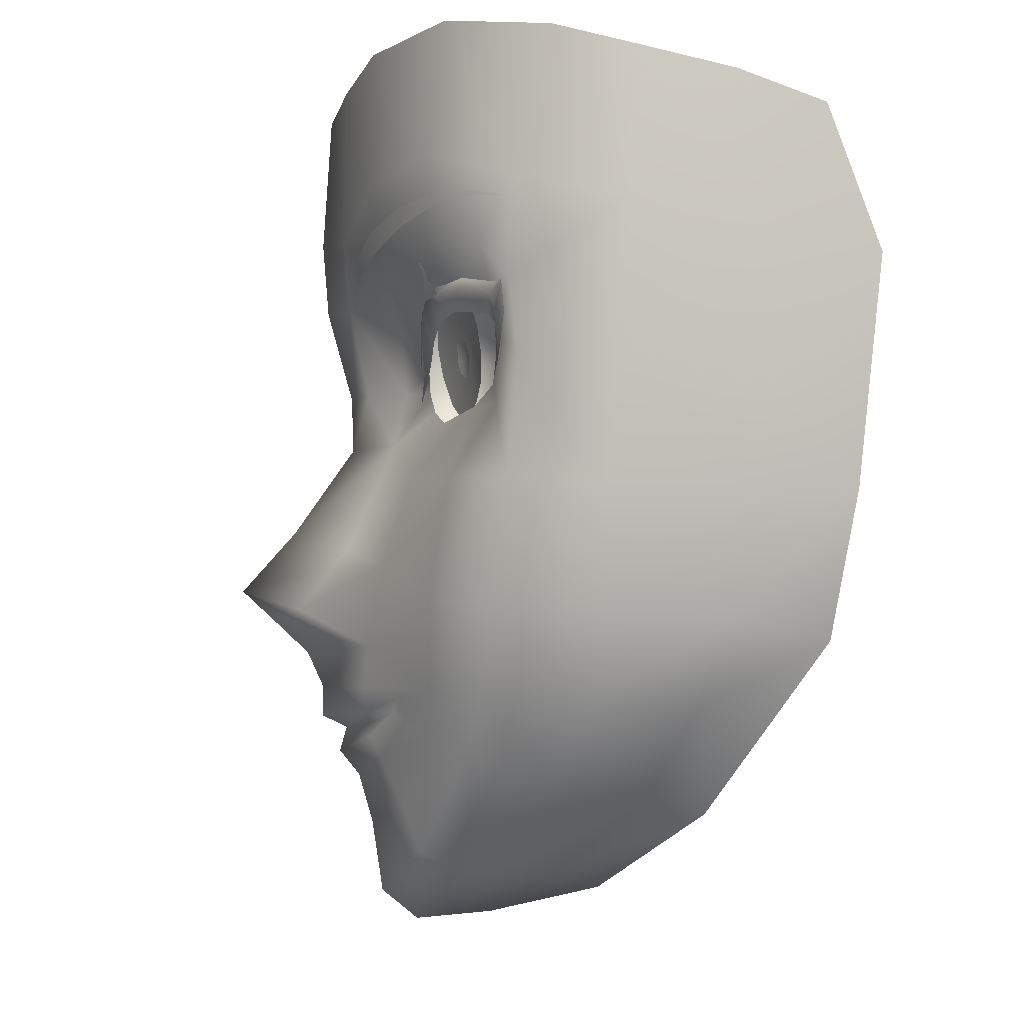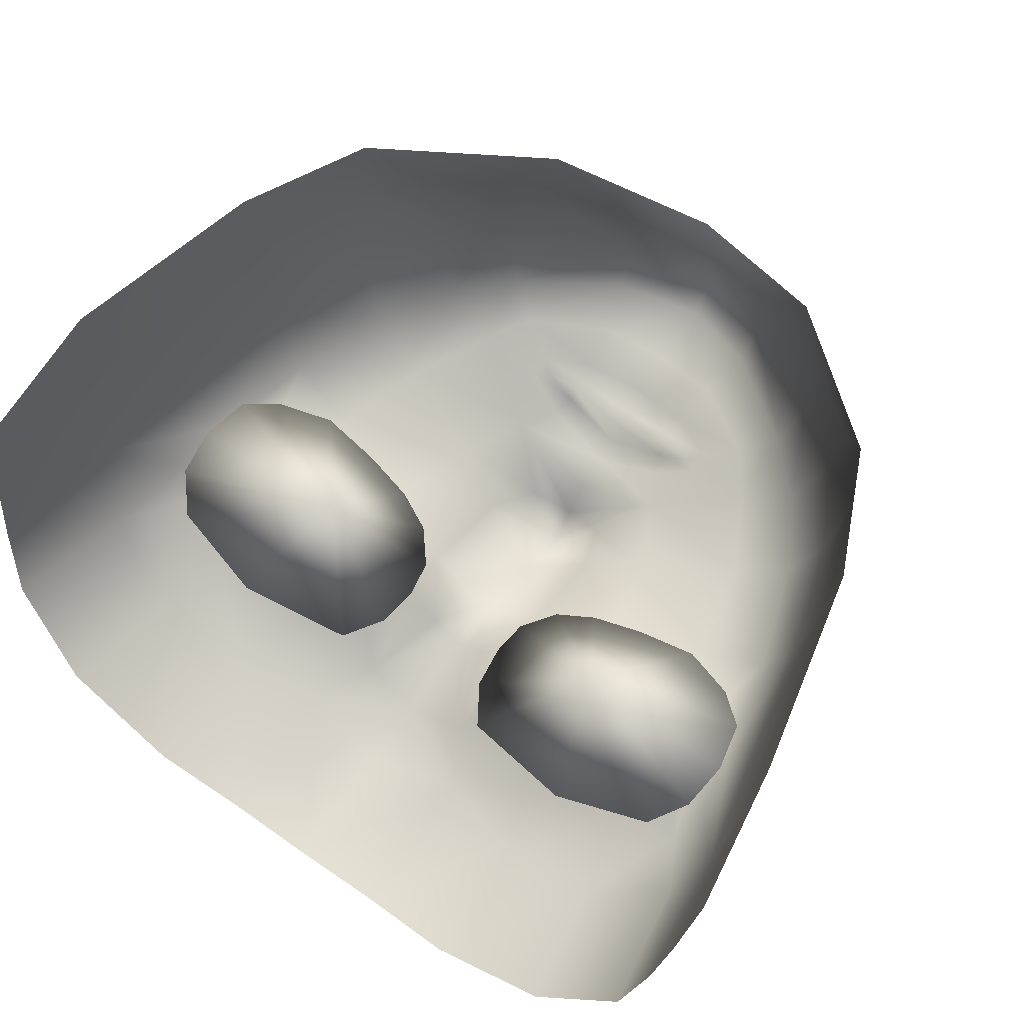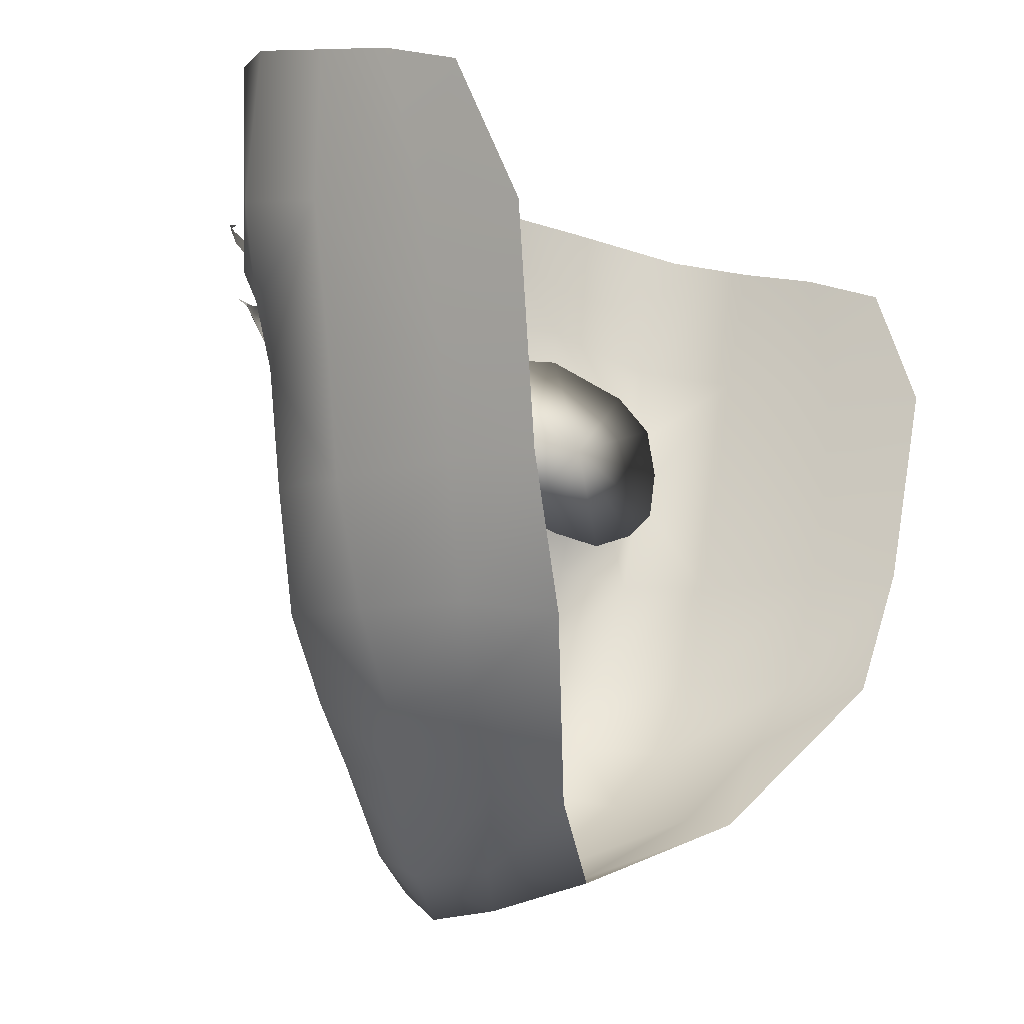
<metadata>
{"format":"obj","ext":"obj","renderer":"f3d","projection":"perspective","resolution":1024,"background":"white","views":[{"elev":-10.6,"azim":81.3,"up":"+Z"},{"elev":67.1,"azim":34.9,"up":"+Y"},{"elev":-11.7,"azim":123.1,"up":"+Z"}]}
</metadata>
<code>
g SeparateMesh_Avatar_Male_Size01_Harumasa_Model_Harumasa_Face_LOD2
v 0.01613 -0.06956 1.577
v -0 -0.072 1.581
v -0 -0.07081 1.604
v 0.01563 -0.06953 1.604
v 0.03257 -0.06653 1.605
v 0.03121 -0.06688 1.582
v 0.04943 -0.05965 1.582
v 0.05315 -0.05715 1.603
v 0.01109 -0.06805 1.525
v 0.007469 -0.07565 1.515
v -0 -0.08482 1.519
v -0 -0.07607 1.53
v 0.04664 -0.01555 1.496
v 0.05192 0.003692 1.506
v 0.02724 -0.01092 1.48
v 1.138e-11 -0.06789 1.492
v 0.01072 -0.06384 1.494
v 0.01087 -0.06196 1.49
v 1.589e-09 -0.06459 1.488
v 0.06294 -0.04814 1.575
v 0.06683 -0.0424 1.598
v 0.01442 -0.05571 1.475
v 0.01251 -0.05892 1.483
v 0.02517 -0.05547 1.492
v 0.03112 -0.05036 1.488
v 0.0214 -0.06321 1.521
v 0.01562 -0.06483 1.508
v -0 -0.07864 1.514
v 0.01884 -0.05911 1.495
v 0.01684 -0.06063 1.497
v -5.96e-10 -0.06226 1.481
v 0.03048 -0.05619 1.5
v 0.01893 -0.06032 1.499
v 0.01204 -0.06521 1.502
v 0.01089 -0.06506 1.498
v 3.179e-09 -0.07362 1.509
v 1.769e-11 -0.07096 1.498
v -0 -0.07092 1.503
v 3.974e-10 -0.06039 1.469
v 0.03979 -0.04922 1.497
v 0.05426 -0.01199 1.508
v 0.06477 -0.009129 1.547
v 0.06968 0.008269 1.563
v 0.0619 0.005953 1.528
v 1.987e-10 -0.05448 1.464
v 0.01492 -0.04766 1.471
v 0.01031 -0.06805 1.567
v -0 -0.07089 1.569
v -0 -0.06658 1.554
v 0.005267 -0.06416 1.553
v 0.05092 -0.0486 1.542
v 0.04795 -0.04871 1.545
v 0.05313 -0.04821 1.552
v 0.02479 -0.05854 1.536
v 0.02638 -0.0536 1.544
v 0.04073 -0.05061 1.544
v 0.04238 -0.05478 1.532
v 0.05377 -0.0474 1.53
v 0.02243 -0.05569 1.553
v 0.01587 -0.05956 1.562
v 0.02671 -0.06337 1.568
v 0.02885 -0.05638 1.558
v 0.04573 -0.05912 1.569
v 0.01075 -0.05806 1.552
v 0.02012 -0.05514 1.55
v 0.05791 -0.04632 1.548
v 0.05992 -0.04791 1.559
v 0.06734 -0.03065 1.571
v 0.06237 -0.03138 1.548
v 0.05465 -0.04884 1.556
v 0.0578 -0.05217 1.565
v 0.01164 -0.06012 1.543
v -1.589e-09 -0.06624 1.544
v 0.0377 -0.05713 1.513
v 0.04745 -0.04935 1.511
v 0.03351 -0.03683 1.485
v 0.04438 -0.03265 1.495
v 0.03152 -0.02169 1.482
v 0.06992 -0.02791 1.594
v 0.0715 -0.01441 1.591
v 0.06897 -0.009522 1.567
v 0.01476 -0.03352 1.471
v 5.398e-06 -0.02345 1.47
v 1.024e-06 -0.04207 1.465
v 0.07272 -0.0007744 1.586
v 0.05837 -0.03245 1.529
v 0.0525 -0.03212 1.51
v 0.0608 -0.01002 1.529
v 0.05091 -0.0508 1.557
v 0.03133 -0.04891 1.537
v 0.04195 -0.04641 1.536
v 0.04073 -0.05061 1.544
v 0.02243 -0.05569 1.553
v 0.02885 -0.05638 1.558
v 0.01568 -0.05439 1.568
v 0.05124 -0.04463 1.539
v 0.05673 -0.04298 1.544
v 0.05313 -0.04821 1.552
v 0.03574 -0.05181 1.572
v 0.04287 -0.05421 1.559
v 0.05091 -0.0508 1.557
v 0.05274 -0.04728 1.567
v 0.05465 -0.04884 1.556
v 0.05748 -0.04381 1.561
v 0.0296 -0.04265 1.552
v 0.02225 -0.05092 1.539
v 0.01557 -0.05241 1.542
v 0.05853 -0.04283 1.553
v 0.01112 -0.05462 1.561
v 0.01106 -0.05393 1.548
v 0.01015 -0.05473 1.554
v 0.04795 -0.04871 1.545
v 0.02638 -0.0536 1.544
v 0.0215 -0.05447 1.547
v 0.0215 -0.05447 1.547
v 0.04287 -0.05421 1.559
v 0.02012 -0.05514 1.55
v -0.01613 -0.06956 1.577
v -0.01563 -0.06953 1.604
v -0.03121 -0.06688 1.582
v -0.03257 -0.06653 1.605
v -0.04943 -0.05965 1.582
v -0.05315 -0.05715 1.603
v -0.007469 -0.07565 1.515
v -0.01109 -0.06805 1.525
v -0.01087 -0.06196 1.49
v -0.01072 -0.06384 1.494
v -0.06294 -0.04814 1.575
v -0.06683 -0.0424 1.598
v -0.01442 -0.05571 1.475
v -0.03112 -0.05036 1.488
v -0.02517 -0.05547 1.492
v -0.01251 -0.05892 1.483
v -0.01562 -0.06483 1.508
v -0.0214 -0.06321 1.521
v -0.01884 -0.05911 1.495
v -0.01684 -0.06063 1.497
v -0.01204 -0.06521 1.502
v -0.01893 -0.06032 1.499
v -0.03048 -0.05619 1.5
v -0.01089 -0.06506 1.498
v -0.03979 -0.04922 1.497
v -0.05426 -0.01199 1.508
v -0.04664 -0.01555 1.496
v -0.05205 0.003688 1.506
v -0.06477 -0.009129 1.547
v -0.0608 -0.01002 1.529
v -0.06204 0.005953 1.528
v -0.01492 -0.04766 1.471
v -0.01031 -0.06805 1.567
v -0.005267 -0.06416 1.553
v -0.05092 -0.0486 1.542
v -0.05791 -0.04632 1.548
v -0.05313 -0.04821 1.552
v -0.02479 -0.05854 1.536
v -0.04238 -0.05478 1.532
v -0.04073 -0.05061 1.544
v -0.02638 -0.0536 1.544
v -0.05377 -0.0474 1.53
v -0.02671 -0.06337 1.568
v -0.01587 -0.05956 1.562
v -0.02243 -0.05569 1.553
v -0.02885 -0.05638 1.558
v -0.04573 -0.05912 1.569
v -0.01075 -0.05806 1.552
v -0.02012 -0.05514 1.55
v -0.06237 -0.03138 1.548
v -0.06734 -0.03065 1.571
v -0.05992 -0.04791 1.559
v -0.05465 -0.04884 1.556
v -0.0578 -0.05217 1.565
v -0.01164 -0.06012 1.543
v -0.0377 -0.05713 1.513
v -0.04745 -0.04935 1.511
v -0.03351 -0.03683 1.485
v -0.04438 -0.03265 1.495
v -0.03152 -0.02169 1.482
v -0.06992 -0.02791 1.594
v -0.06897 -0.009522 1.567
v -0.0715 -0.01441 1.591
v -0.01476 -0.03352 1.471
v 5.398e-06 -0.02345 1.47
v -0.02729 -0.01092 1.481
v 1.024e-06 -0.04207 1.465
v -0.06984 0.008269 1.563
v -0.07272 -0.0007744 1.586
v -0.0525 -0.03212 1.51
v -0.05837 -0.03245 1.529
v -0.0215 -0.05447 1.547
v -0.05091 -0.0508 1.557
v -0.03133 -0.04891 1.537
v -0.04073 -0.05061 1.544
v -0.04195 -0.04641 1.536
v -0.02243 -0.05569 1.553
v -0.01568 -0.05439 1.568
v -0.02885 -0.05638 1.558
v -0.05124 -0.04463 1.539
v -0.05313 -0.04821 1.552
v -0.05673 -0.04298 1.544
v -0.05091 -0.0508 1.557
v -0.04287 -0.05421 1.559
v -0.03574 -0.05181 1.572
v -0.05274 -0.04728 1.567
v -0.05748 -0.04381 1.561
v -0.05465 -0.04884 1.556
v -0.0296 -0.04265 1.552
v -0.01557 -0.05241 1.542
v -0.02225 -0.05092 1.539
v -0.05853 -0.04283 1.553
v -0.01112 -0.05462 1.561
v -0.01015 -0.05473 1.554
v -0.01106 -0.05393 1.548
v -0.04795 -0.04871 1.545
v -0.0215 -0.05447 1.547
v -0.02638 -0.0536 1.544
v -0.04287 -0.05421 1.559
v -0.02012 -0.05514 1.55
v -0.04795 -0.04871 1.545
v 7.806e-10 -0.0668 1.496
v 0.01103 -0.06253 1.496
v -0.01103 -0.06253 1.496
v -0.01103 -0.06253 1.496
v 7.806e-10 -0.0668 1.496
v 0.01103 -0.06253 1.496
v 0.01684 -0.06063 1.497
v 0.06001 -0.05337 1.572
v 0.06026 -0.05334 1.573
v 0.06272 -0.04971 1.572
v 0.03097 -0.06645 1.575
v 0.04243 -0.06297 1.576
v 0.04181 -0.06274 1.572
v 0.03065 -0.06584 1.571
v 0.02213 -0.06819 1.572
v 0.02282 -0.06714 1.569
v 0.05302 -0.05847 1.575
v 0.05234 -0.05859 1.573
v 0.01894 -0.06747 1.568
v -0.06026 -0.05334 1.573
v -0.06001 -0.05337 1.572
v -0.06272 -0.04971 1.572
v -0.03097 -0.06645 1.575
v -0.03065 -0.06584 1.571
v -0.04181 -0.06274 1.572
v -0.04243 -0.06297 1.576
v -0.02282 -0.06714 1.569
v -0.02213 -0.06819 1.572
v -0.05302 -0.05847 1.575
v -0.05234 -0.05859 1.573
v -0.01894 -0.06747 1.568
v 0.05754 -0.05046 1.558
v 0.0492 -0.05471 1.56
v 0.04929 -0.05374 1.562
v 0.05797 -0.04964 1.559
v 0.04425 -0.057 1.561
v 0.03899 -0.05743 1.563
v 0.04739 -0.05234 1.557
v 0.04332 -0.05426 1.558
v 0.05198 -0.04999 1.556
v 0.02776 -0.05587 1.554
v 0.02668 -0.05744 1.558
v 0.03171 -0.05798 1.56
v 0.0323 -0.05602 1.556
v 0.05814 -0.04841 1.555
v 0.05222 -0.04848 1.548
v 0.05591 -0.04955 1.555
v 0.05108 -0.04854 1.55
v 0.05222 -0.04848 1.548
v 0.04872 -0.04866 1.546
v 0.02319 -0.056 1.551
v 0.02175 -0.05635 1.553
v 0.0607 -0.04924 1.559
v 0.03899 -0.05743 1.563
v 0.0317 -0.058 1.561
v 0.02668 -0.05744 1.558
v 0.02652 -0.05763 1.559
v 0.02026 -0.05667 1.554
v 0.02347 -0.05722 1.557
v 0.02369 -0.05713 1.556
v 0.03894 -0.05839 1.561
v 0.03856 -0.05567 1.558
v 0.01822 -0.05641 1.549
v 0.05289 -0.0491 1.554
v 0.03894 -0.05839 1.561
v 0.03899 -0.05743 1.563
v 0.04583 -0.05881 1.563
v 0.04584 -0.05933 1.562
v 0.04425 -0.057 1.561
v 0.03894 -0.05839 1.561
v 0.04584 -0.05933 1.562
v 0.04691 -0.05868 1.562
v 0.04886 -0.06054 1.565
v 0.04886 -0.06054 1.565
v -0.0492 -0.05471 1.56
v -0.05754 -0.05046 1.558
v -0.05797 -0.04964 1.559
v -0.04929 -0.05374 1.562
v -0.04425 -0.057 1.561
v -0.04381 -0.05564 1.563
v -0.04332 -0.05426 1.558
v -0.04739 -0.05234 1.557
v -0.05198 -0.04999 1.556
v -0.03171 -0.05798 1.56
v -0.02668 -0.05744 1.558
v -0.02776 -0.05587 1.554
v -0.0323 -0.05602 1.556
v -0.05234 -0.04852 1.549
v -0.05814 -0.04841 1.555
v -0.05591 -0.04955 1.555
v -0.05108 -0.04854 1.55
v -0.04872 -0.04866 1.546
v -0.05234 -0.04852 1.549
v -0.02175 -0.05635 1.553
v -0.02319 -0.056 1.551
v -0.0607 -0.04924 1.559
v -0.03899 -0.05743 1.563
v -0.0317 -0.058 1.561
v -0.02652 -0.05763 1.559
v -0.02668 -0.05744 1.558
v -0.02026 -0.05667 1.554
v -0.02369 -0.05713 1.556
v -0.02347 -0.05722 1.557
v -0.03894 -0.05839 1.561
v -0.03856 -0.05567 1.558
v -0.01822 -0.05641 1.549
v -0.03894 -0.05839 1.561
v -0.04584 -0.05933 1.562
v -0.04583 -0.05881 1.563
v -0.03899 -0.05743 1.563
v -0.04381 -0.05564 1.563
v -0.04702 -0.05794 1.563
v -0.04425 -0.057 1.561
v -0.04691 -0.05868 1.562
v -0.04584 -0.05933 1.562
v -0.03894 -0.05839 1.561
v -0.04425 -0.057 1.561
v -0.04381 -0.05564 1.563
v -0.04702 -0.05794 1.563
v -0.04691 -0.05868 1.562
v -0.04886 -0.06054 1.565
v -0.04886 -0.06054 1.565
v -0.04886 -0.06054 1.565
v -0.05289 -0.0491 1.554
v 0.03474 -0.0506 1.553
v 0.0442 -0.04993 1.551
v 0.04182 -0.04972 1.547
v 0.04443 -0.0507 1.556
v 0.04299 -0.05181 1.56
v 0.02867 -0.05496 1.562
v 0.03397 -0.05445 1.565
v 0.02539 -0.05459 1.557
v 0.03496 -0.05072 1.544
v 0.03089 -0.05151 1.544
v 0.03931 -0.05322 1.564
v 0.02531 -0.05368 1.552
v 0.0389 -0.05 1.545
v 0.02776 -0.05232 1.547
v -0.0442 -0.04993 1.551
v -0.03474 -0.0506 1.553
v -0.04182 -0.04972 1.547
v -0.04443 -0.0507 1.556
v -0.04299 -0.05181 1.56
v -0.02867 -0.05496 1.562
v -0.03397 -0.05445 1.565
v -0.02539 -0.05459 1.557
v -0.03496 -0.05072 1.544
v -0.03089 -0.05151 1.544
v -0.03931 -0.05322 1.564
v -0.02531 -0.05368 1.552
v -0.0389 -0.05 1.545
v -0.02776 -0.05232 1.547
v 0.03732 -0.05098 1.553
v 0.03462 -0.05106 1.553
v 0.03674 -0.0515 1.555
v 0.035 -0.05206 1.556
v 0.03301 -0.05235 1.556
v 0.03216 -0.05215 1.553
v 0.0327 -0.05164 1.551
v 0.03454 -0.05107 1.55
v 0.03639 -0.05082 1.55
v -0.03732 -0.05098 1.553
v -0.03674 -0.0515 1.555
v -0.03462 -0.05106 1.553
v -0.035 -0.05206 1.556
v -0.03301 -0.05235 1.556
v -0.03216 -0.05215 1.553
v -0.0327 -0.05164 1.551
v -0.03454 -0.05107 1.55
v -0.03639 -0.05082 1.55
g SeparateMesh_Avatar_Male_Size01_Harumasa_Model_Harumasa_Face_LOD2_0
f 3 2 1
f 4 3 1
f 6 5 4
f 1 6 4
f 5 6 7
f 8 5 7
f 11 10 9
f 12 11 9
f 15 14 13
f 18 17 16
f 19 18 16
f 8 7 20
f 21 8 20
f 24 23 22
f 25 24 22
f 10 27 26
f 9 10 26
f 28 10 11
f 17 18 29
f 30 17 29
f 18 23 24
f 29 18 24
f 19 31 23
f 18 19 23
f 34 33 32
f 27 34 32
f 33 34 35
f 30 33 35
f 28 36 27
f 10 28 27
f 38 37 35
f 34 38 35
f 23 31 39
f 22 23 39
f 27 36 38
f 34 27 38
f 25 40 32
f 24 25 32
f 13 14 41
f 44 43 42
f 22 39 45
f 46 22 45
f 48 47 1
f 2 48 1
f 47 48 49
f 50 47 49
f 53 52 51
f 56 55 54
f 57 56 54
f 51 57 58
f 61 60 59
f 62 61 59
f 6 61 63
f 7 6 63
f 61 6 1
f 47 60 61
f 1 47 61
f 64 60 47
f 50 64 47
f 64 65 59
f 60 64 59
f 68 67 66
f 69 68 66
f 70 53 66
f 67 70 66
f 7 63 71
f 20 7 71
f 12 9 72
f 73 12 72
f 58 57 74
f 75 58 74
f 57 54 26
f 74 57 26
f 54 72 9
f 26 54 9
f 25 22 46
f 76 25 46
f 78 13 77
f 76 78 77
f 81 80 79
f 68 81 79
f 15 78 82
f 84 83 82
f 43 81 42
f 85 80 81
f 43 85 81
f 86 58 75
f 87 86 75
f 88 86 87
f 41 88 87
f 76 77 40
f 25 76 40
f 77 13 41
f 87 77 41
f 46 45 84
f 82 46 84
f 78 76 46
f 82 78 46
f 86 69 66
f 58 86 66
f 74 32 40
f 75 74 40
f 74 26 27
f 32 74 27
f 88 42 69
f 86 88 69
f 42 81 68
f 69 42 68
f 79 21 20
f 68 79 20
f 24 32 33
f 29 24 33
f 50 72 64
f 49 73 50
f 67 68 20
f 70 67 71
f 89 70 71
f 77 87 75
f 40 77 75
f 92 91 90
f 95 94 93
f 98 97 96
f 101 100 99
f 102 101 99
f 104 103 101
f 94 95 99
f 107 106 105
f 106 90 105
f 97 105 96
f 90 91 105
f 99 105 102
f 104 102 105
f 105 99 95
f 96 105 91
f 108 104 105
f 95 109 105
f 111 110 105
f 95 93 109
f 110 107 105
f 105 109 111
f 91 112 96
f 99 100 94
f 114 113 107
f 90 106 113
f 112 98 96
f 102 104 101
f 72 115 65
f 64 72 65
f 62 116 63
f 61 62 63
f 116 89 71
f 63 116 71
f 54 55 115
f 72 54 115
f 117 114 110
f 97 108 105
f 104 108 98
f 103 104 98
f 110 111 117
f 56 57 51
f 52 56 51
f 92 112 91
f 97 98 108
f 110 114 107
f 106 107 113
f 90 113 92
f 109 93 117
f 111 109 117
f 58 66 51
f 44 88 41
f 14 44 41
f 3 119 118
f 2 3 118
f 120 118 119
f 121 120 119
f 121 123 122
f 120 121 122
f 125 124 11
f 12 125 11
f 126 19 16
f 127 126 16
f 123 129 128
f 122 123 128
f 132 131 130
f 133 132 130
f 135 134 124
f 125 135 124
f 127 137 136
f 126 127 136
f 126 136 132
f 133 126 132
f 19 126 133
f 31 19 133
f 140 139 138
f 134 140 138
f 139 137 141
f 138 139 141
f 28 124 134
f 36 28 134
f 11 124 28
f 38 138 141
f 37 38 141
f 133 130 39
f 31 133 39
f 134 138 38
f 36 134 38
f 131 132 140
f 142 131 140
f 145 144 143
f 148 147 146
f 130 149 45
f 39 130 45
f 118 150 48
f 2 118 48
f 49 48 150
f 151 49 150
f 154 153 152
f 157 156 155
f 158 157 155
f 156 152 159
f 162 161 160
f 163 162 160
f 120 122 164
f 160 120 164
f 120 160 118
f 150 118 160
f 161 150 160
f 150 161 165
f 151 150 165
f 165 161 162
f 166 165 162
f 168 167 153
f 169 168 153
f 170 169 153
f 154 170 153
f 122 128 171
f 164 122 171
f 172 125 12
f 73 172 12
f 159 174 173
f 156 159 173
f 156 173 135
f 155 156 135
f 155 135 125
f 172 155 125
f 131 175 149
f 130 131 149
f 177 175 176
f 144 177 176
f 179 168 178
f 180 179 178
f 183 182 181
f 182 184 181
f 179 185 146
f 186 185 179
f 180 186 179
f 188 187 174
f 159 188 174
f 147 143 187
f 188 147 187
f 175 131 142
f 176 175 142
f 143 144 176
f 187 143 176
f 149 181 184
f 45 149 184
f 177 181 149
f 175 177 149
f 188 159 153
f 167 188 153
f 173 174 142
f 140 173 142
f 134 135 173
f 140 134 173
f 147 188 167
f 146 147 167
f 146 167 168
f 179 146 168
f 178 168 128
f 129 178 128
f 132 136 139
f 140 132 139
f 155 172 189
f 158 155 189
f 172 151 165
f 49 151 73
f 169 171 128
f 190 171 169
f 170 190 169
f 176 142 174
f 187 176 174
f 193 192 191
f 196 195 194
f 199 198 197
f 202 201 200
f 203 202 200
f 205 204 200
f 195 196 202
f 208 207 206
f 191 208 206
f 206 199 197
f 193 191 206
f 206 202 203
f 203 204 206
f 202 206 195
f 206 197 193
f 204 209 206
f 210 195 206
f 212 211 206
f 194 195 210
f 207 212 206
f 210 206 211
f 213 193 197
f 201 202 196
f 215 214 207
f 208 191 215
f 198 213 197
f 204 203 200
f 166 189 172
f 165 166 172
f 164 216 163
f 160 164 163
f 164 171 190
f 216 164 190
f 214 217 212
f 209 199 206
f 204 205 198
f 209 204 198
f 211 212 217
f 152 156 157
f 218 152 157
f 213 192 193
f 198 199 209
f 214 212 207
f 207 208 215
f 215 191 192
f 210 211 217
f 194 210 217
f 153 159 152
f 148 145 143
f 147 148 143
f 35 37 219
f 220 35 219
f 37 141 221
f 219 37 221
f 141 137 221
f 127 222 137
f 223 222 127
f 16 223 127
f 223 16 17
f 224 223 17
f 224 17 225
f 30 35 220
f 228 227 226
f 231 230 229
f 232 231 229
f 232 229 233
f 234 232 233
f 236 235 230
f 231 236 230
f 237 234 233
f 226 227 235
f 236 226 235
f 240 239 238
f 243 242 241
f 244 243 241
f 241 242 245
f 246 241 245
f 243 244 247
f 248 243 247
f 245 249 246
f 248 247 238
f 239 248 238
f 252 251 250
f 253 252 250
f 252 255 254
f 251 252 254
f 257 256 251
f 254 257 251
f 251 256 258
f 250 251 258
f 261 260 259
f 262 261 259
f 265 264 263
f 268 267 266
f 270 269 259
f 260 270 259
f 265 263 271
f 250 265 271
f 273 261 272
f 274 261 273
f 275 274 273
f 278 277 276
f 262 280 279
f 261 262 279
f 270 281 269
f 272 261 279
f 280 257 254
f 279 280 254
f 282 265 250
f 271 253 250
f 277 278 274
f 275 277 274
f 285 284 283
f 286 285 283
f 289 288 287
f 290 289 287
f 291 285 286
f 292 289 290
f 267 265 282
f 266 267 282
f 295 294 293
f 296 295 293
f 296 293 297
f 298 296 297
f 299 297 293
f 300 299 293
f 301 300 293
f 294 301 293
f 304 303 302
f 305 304 302
f 308 307 306
f 311 310 309
f 304 313 312
f 303 304 312
f 314 307 308
f 294 314 308
f 302 316 315
f 317 316 302
f 318 317 302
f 321 320 319
f 305 302 322
f 323 305 322
f 324 312 313
f 302 315 322
f 297 299 323
f 322 297 323
f 295 314 294
f 318 320 321
f 317 318 321
f 327 326 325
f 328 327 325
f 327 328 329
f 330 327 329
f 333 332 331
f 334 333 331
f 337 336 335
f 338 337 335
f 327 339 326
f 330 339 327
f 338 340 337
f 333 341 332
f 342 308 311
f 309 342 311
f 71 67 20
f 168 169 128
f 139 136 137
f 33 30 29
f 66 53 51
f 218 154 152
f 183 177 144
f 83 15 82
f 177 183 181
f 78 15 13
f 145 183 144
f 88 44 42
f 185 148 146
f 73 72 50
f 73 151 172
f 258 282 250
f 301 294 308
f 342 301 308
g SeparateMesh_Avatar_Male_Size01_Harumasa_Model_Harumasa_Face_LOD2_1
f 345 344 343
f 344 346 343
f 346 347 343
f 349 348 343
f 348 350 343
f 352 351 343
f 353 343 347
f 349 343 353
f 354 343 350
f 355 343 351
f 345 343 355
f 356 343 354
f 352 343 356
f 359 358 357
f 357 358 360
f 360 358 361
f 363 358 362
f 362 358 364
f 366 358 365
f 367 361 358
f 358 363 367
f 358 368 364
f 358 369 365
f 359 369 358
f 370 368 358
f 366 370 358
f 373 372 371
f 374 372 373
f 375 372 374
f 376 372 375
f 377 372 376
f 378 372 377
f 379 372 378
f 371 372 379
f 382 381 380
f 382 383 381
f 382 384 383
f 382 385 384
f 382 386 385
f 382 387 386
f 382 388 387
f 382 380 388

</code>
